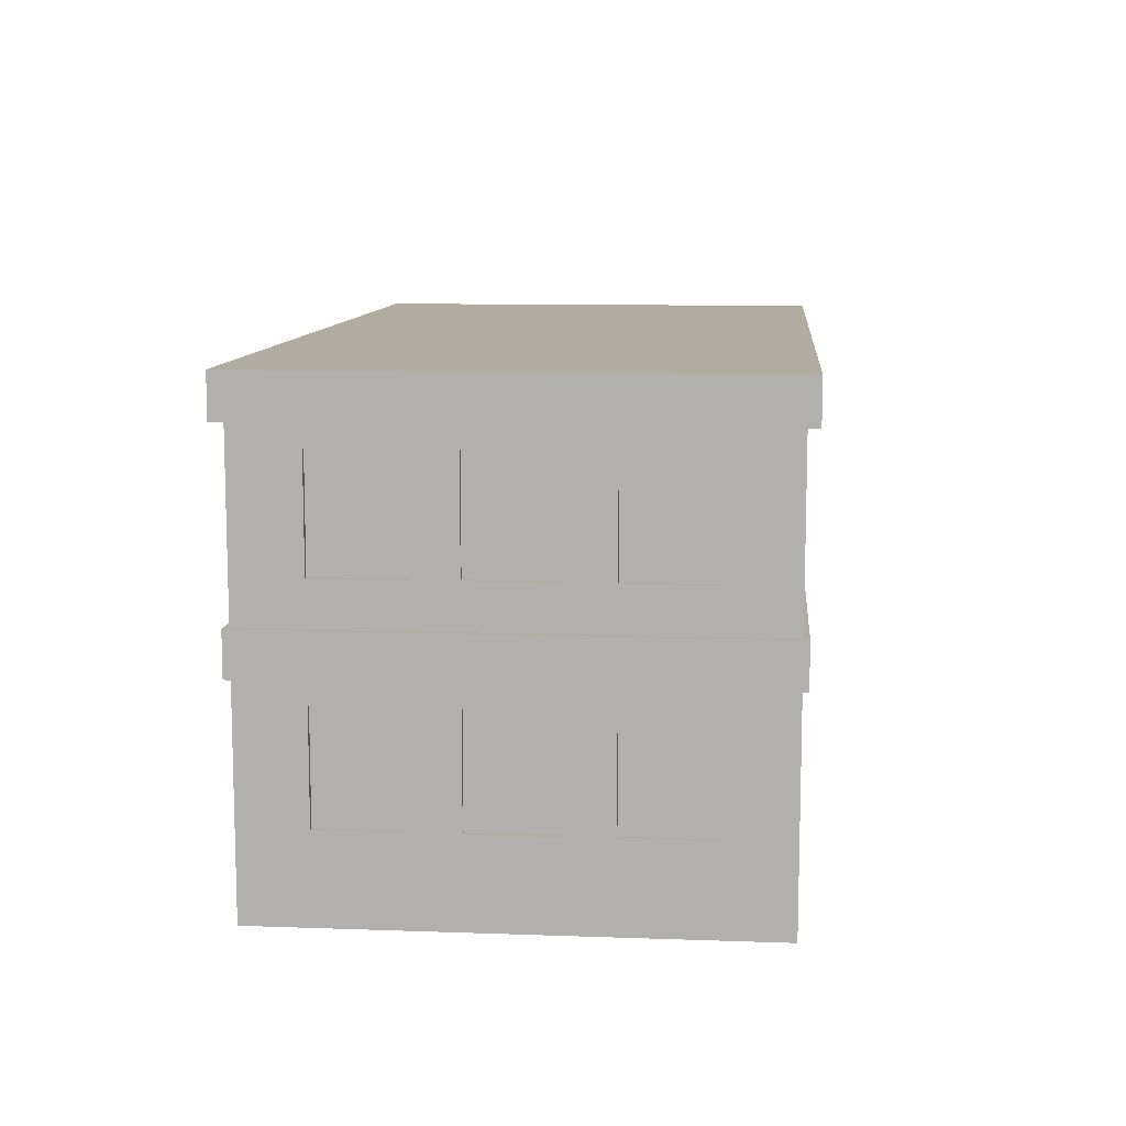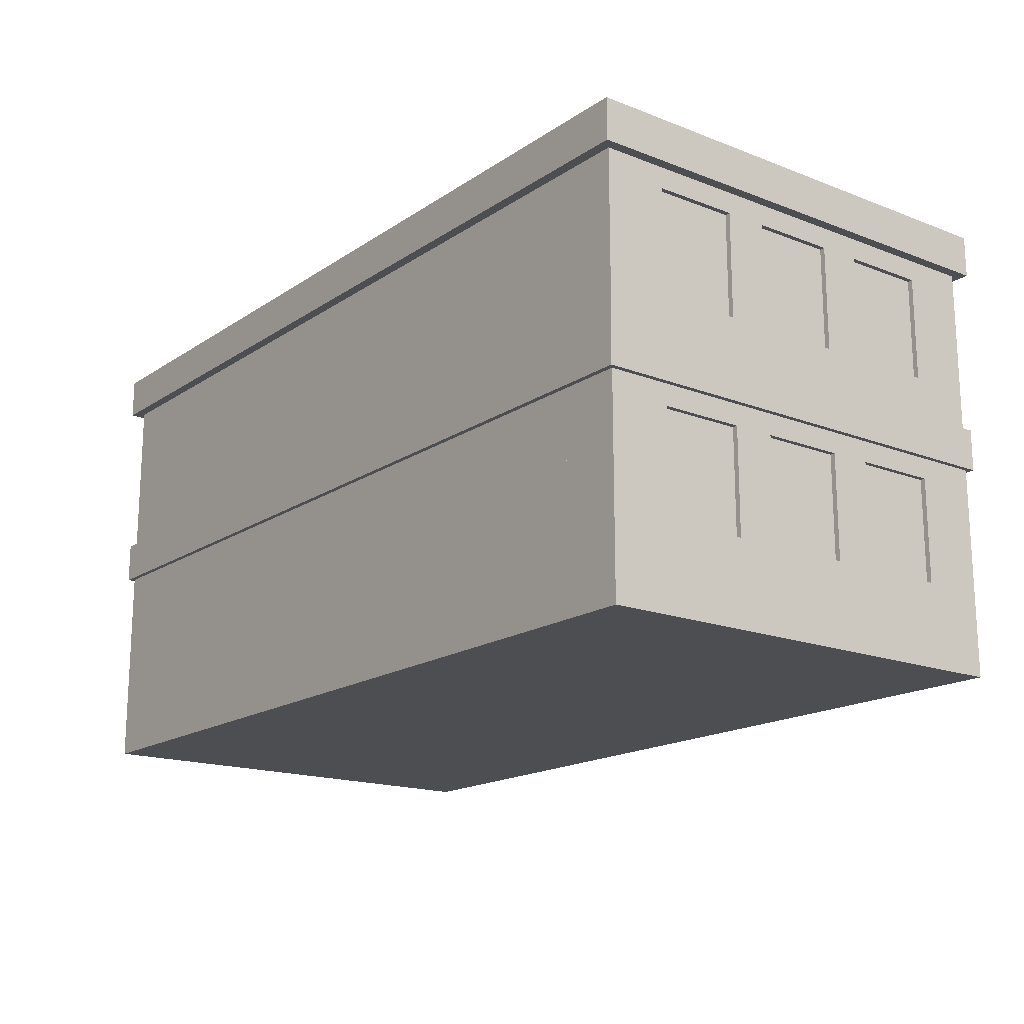
<metadata>
{"format":"obj","ext":"obj","renderer":"f3d","projection":"perspective","resolution":1024,"background":"white","views":[{"elev":10.1,"azim":95.2,"up":"+Y"},{"elev":-17.1,"azim":52.4,"up":"+Y"}]}
</metadata>
<code>
o Cube
v 21 -1 -11
v 21 -1 11
v -21 -1 11
v -21 -1 -11
v 21 1 -11
v 21 1 11
v -21 1 11
v -21 1 -11
v -21 1 11
v -21 3 11
v -21 1 -11
v -21 3 -11
v -18 1 11
v -18 3 11
v 18 3 11
v 18 3 -11
v 21 1 11
v 21 3 11
v 21 1 -11
v -18 1 -11
v 18 1 -11
v -18 1 -8
v -18 3 -11
v 18 1 -8
v 18 3 -8
v -18 1 8
v 18 1 11
v 18 1 8
v 18 3 8
v 18 3 4
v 18 9 4
v 20.75 3 8
v 20.75 9 8
v 20.75 3 4
v 20.75 9 4
v 18 3 2
v 18 3 -2
v 18 9 -2
v 20.75 3 2
v 20.75 9 2
v 20.75 3 -2
v 20.75 9 -2
v 18 9 -4
v 18 9 -8
v 20.75 3 -4
v 20.75 9 -4
v 20.75 3 -8
v 20.75 9 -8
v -20.75 3 -4
v -20.75 9 -4
v -20.75 3 -8
v -20.75 9 -8
v -18 3 -4
v -18 3 -8
v -18 9 -8
v -20.75 3 2
v -20.75 9 2
v -20.75 3 -2
v -20.75 9 -2
v -18 9 2
v -18 9 -2
v -20.75 3 8
v -20.75 9 8
v -20.75 3 4
v -20.75 9 4
v 14 3 -8
v 14 3 -10.75
v 14 9 -10.75
v 18 3 -10.75
v 18 9 -10.75
v 8 3 -10.75
v 8 9 -10.75
v 12 3 -8
v 12 9 -8
v 12 3 -10.75
v 12 9 -10.75
v 2 3 -10.75
v 2 9 -10.75
v 6 3 -8
v 6 3 -10.75
v 6 9 -10.75
v -6 3 -8
v -6 3 -10.75
v -6 9 -10.75
v -2 3 -8
v -2 3 -10.75
v -2 9 -10.75
v -12 3 -10.75
v -12 9 -10.75
v -8 3 -8
v -8 3 -10.75
v -8 9 -10.75
v -18 3 -10.75
v -18 9 -10.75
v -14 9 -8
v -14 3 -10.75
v -14 9 -10.75
v -18 3 8
v 18 5 11
v 18 5 8
v -18 5 11
v -18 5 8
v 18 7 11
v 18 7 8
v -18 7 11
v -18 9 11
v -18 7 8
v -18 9 8
v 18 9 11
v 18 9 8
v -21 3 -2
v -21 9 -2
v -21 3 -4
v -21 9 -4
v -18 3 -2
v -18 9 -4
v -21 3 -8
v -21 9 -8
v -21 9 -11
v -18 9 -11
v -21 3 4
v -21 9 4
v -21 3 2
v -21 9 2
v -18 3 4
v -18 9 4
v -18 3 2
v -21 9 11
v -21 3 8
v -21 9 8
v 21 3 8
v 21 9 8
v 18 9 2
v 21 3 4
v 21 9 4
v 21 3 2
v 21 9 2
v 18 3 -4
v 21 3 -2
v 21 9 -2
v 21 3 -4
v 21 9 -4
v 21 3 -8
v 21 9 -8
v 21 3 -11
v 21 9 -11
v 12 3 -11
v 12 9 -11
v 14 9 -8
v 14 3 -11
v 14 9 -11
v 6 9 -8
v 6 3 -11
v 6 9 -11
v 8 3 -8
v 8 9 -8
v 8 3 -11
v 8 9 -11
v 0 9 -8
v 0 3 -11
v 0 9 -11
v 2 3 -8
v 2 9 -8
v 2 3 -11
v 2 9 -11
v -2 9 -8
v -2 3 -11
v -2 9 -11
v 0 3 -8
v -8 9 -8
v -8 3 -11
v -8 9 -11
v -6 9 -8
v -6 3 -11
v -6 9 -11
v -14 3 -8
v -14 3 -11
v -14 9 -11
v -12 3 -8
v -12 9 -8
v -12 3 -11
v -12 9 -11
v 18 9 -11
v 21 9 11
v -21 11 11
v -21 13 11
v -21 11 -11
v -21 13 -11
v -18 11 11
v -18 13 11
v 18 13 11
v 18 13 -11
v 21 11 11
v 21 13 11
v 21 11 -11
v -18 11 -11
v 18 11 -11
v -18 11 -8
v -18 13 -11
v 18 11 -8
v 18 13 -8
v -18 11 8
v 18 11 11
v 18 11 8
v 18 13 8
v 18 13 4
v 18 19 4
v 20.75 13 8
v 20.75 19 8
v 20.75 13 4
v 20.75 19 4
v 18 13 2
v 18 13 -2
v 18 19 -2
v 20.75 13 2
v 20.75 19 2
v 20.75 13 -2
v 20.75 19 -2
v 18 19 -4
v 18 19 -8
v 20.75 13 -4
v 20.75 19 -4
v 20.75 13 -8
v 20.75 19 -8
v -20.75 13 -4
v -20.75 19 -4
v -20.75 13 -8
v -20.75 19 -8
v -18 13 -4
v -18 13 -8
v -18 19 -8
v -20.75 13 2
v -20.75 19 2
v -20.75 13 -2
v -20.75 19 -2
v -18 19 2
v -18 19 -2
v -20.75 13 8
v -20.75 19 8
v -20.75 13 4
v -20.75 19 4
v 14 13 -8
v 14 13 -10.75
v 14 19 -10.75
v 18 13 -10.75
v 18 19 -10.75
v 8 13 -10.75
v 8 19 -10.75
v 12 13 -8
v 12 19 -8
v 12 13 -10.75
v 12 19 -10.75
v 2 13 -10.75
v 2 19 -10.75
v 6 13 -8
v 6 13 -10.75
v 6 19 -10.75
v -6 13 -8
v -6 13 -10.75
v -6 19 -10.75
v -2 13 -8
v -2 13 -10.75
v -2 19 -10.75
v -12 13 -10.75
v -12 19 -10.75
v -8 13 -8
v -8 13 -10.75
v -8 19 -10.75
v -18 13 -10.75
v -18 19 -10.75
v -14 19 -8
v -14 13 -10.75
v -14 19 -10.75
v -18 13 8
v 18 15 11
v 18 15 8
v -18 15 11
v -18 15 8
v 18 17 11
v 18 17 8
v -18 17 11
v -18 19 11
v -18 17 8
v -18 19 8
v 18 19 11
v 18 19 8
v -21 13 -2
v -21 19 -2
v -21 13 -4
v -21 19 -4
v -18 13 -2
v -18 19 -4
v -21 13 -8
v -21 19 -8
v -21 19 -11
v -18 19 -11
v -21 13 4
v -21 19 4
v -21 13 2
v -21 19 2
v -18 13 4
v -18 19 4
v -18 13 2
v -21 19 11
v -21 13 8
v -21 19 8
v 21 13 8
v 21 19 8
v 18 19 2
v 21 13 4
v 21 19 4
v 21 13 2
v 21 19 2
v 18 13 -4
v 21 13 -2
v 21 19 -2
v 21 13 -4
v 21 19 -4
v 21 13 -8
v 21 19 -8
v 21 13 -11
v 21 19 -11
v 12 13 -11
v 12 19 -11
v 14 19 -8
v 14 13 -11
v 14 19 -11
v 6 19 -8
v 6 13 -11
v 6 19 -11
v 8 13 -8
v 8 19 -8
v 8 13 -11
v 8 19 -11
v 0 19 -8
v 0 13 -11
v 0 19 -11
v 2 13 -8
v 2 19 -8
v 2 13 -11
v 2 19 -11
v -2 19 -8
v -2 13 -11
v -2 19 -11
v 0 13 -8
v -8 19 -8
v -8 13 -11
v -8 19 -11
v -6 19 -8
v -6 13 -11
v -6 19 -11
v -14 13 -8
v -14 13 -11
v -14 19 -11
v -12 13 -8
v -12 19 -8
v -12 13 -11
v -12 19 -11
v 18 19 -11
v 21 19 11
v -21.25 9 11.25
v -21.25 11 11.25
v -21.25 9 -11.25
v -21.25 11 -11.25
v 21.25 9 11.25
v 21.25 11 11.25
v 21.25 9 -11.25
v 21.25 11 -11.25
v -21.5 19 11.5
v -21.5 21 11.5
v -21.5 19 -11.5
v -21.5 21 -11.5
v 21.5 19 11.5
v 21.5 21 11.5
v 21.5 19 -11.5
v 21.5 21 -11.5
v -21 8 11
v -21 9 11
v -21 8 -11
v -21 9 -11
v -19 8 11
v -19 9 11
v -19 8 -11
v -19 9 -11
v -21 8 -9
v -21 9 -9
v -21 8 -11
v -21 9 -11
v 21 8 -9
v 21 9 -9
v 21 8 -11
v 21 9 -11
v -21 18 11
v -21 19 11
v -21 18 -11
v -21 19 -11
v -19 18 11
v -19 19 11
v -19 18 -11
v -19 19 -11
v 19 18 11
v 19 19 11
v 19 18 -11
v 19 19 -11
v 21 18 11
v 21 19 11
v 21 18 -11
v 21 19 -11
v 19 8 11
v 19 9 11
v 19 8 -11
v 19 9 -11
v 21 8 11
v 21 9 11
v 21 8 -11
v 21 9 -11
v -21 18 -9
v -21 19 -9
v -21 18 -11
v -21 19 -11
v 21 18 -9
v 21 19 -9
v 21 18 -11
v 21 19 -11
g Cube_Cube_Material
f 34 29 30
f 210 205 206
f 34 32 29
f 210 208 205
g Cube_Cube_Material.001
f 2 4 1
f 8 6 5
f 5 2 1
f 6 3 2
f 3 8 4
f 1 8 5
f 2 3 4
f 8 7 6
f 5 6 2
f 6 7 3
f 3 7 8
f 1 4 8
g Cube_Cube_Material.002
f 10 11 9
f 12 20 11
f 23 13 20
f 14 9 13
f 20 9 11
f 12 14 23
f 15 21 27
f 16 19 21
f 145 17 19
f 18 27 17
f 19 27 21
f 16 18 145
f 20 24 21
f 54 20 22
f 23 21 20
f 16 24 21
f 25 22 24
f 23 25 16
f 14 26 13
f 98 28 26
f 29 27 28
f 15 13 27
f 98 15 29
f 26 27 28
f 101 98 14
f 102 29 98
f 100 15 29
f 99 14 15
f 102 99 100
f 105 102 101
f 107 100 102
f 104 99 100
f 103 101 99
f 107 103 104
f 106 107 105
f 108 104 107
f 110 103 104
f 109 105 103
f 108 109 110
f 112 113 111
f 114 53 113
f 116 115 53
f 61 111 115
f 53 111 113
f 114 61 116
f 118 12 117
f 119 23 12
f 120 54 23
f 55 117 54
f 23 117 12
f 119 55 120
f 122 123 121
f 124 127 123
f 60 125 127
f 126 121 125
f 127 121 123
f 124 126 60
f 128 129 10
f 130 98 129
f 108 14 98
f 106 10 14
f 98 10 129
f 130 106 108
f 109 29 15
f 110 131 29
f 132 18 131
f 184 15 18
f 131 15 29
f 110 184 132
f 31 36 30
f 133 136 36
f 137 134 136
f 135 30 134
f 136 30 36
f 133 135 137
f 38 138 37
f 43 141 138
f 142 139 141
f 140 37 139
f 141 37 138
f 43 140 142
f 44 16 25
f 183 145 16
f 146 143 145
f 144 25 143
f 145 25 16
f 183 144 146
f 74 147 73
f 148 150 147
f 151 66 150
f 149 73 66
f 150 73 147
f 148 149 151
f 152 153 79
f 154 157 153
f 158 155 157
f 156 79 155
f 157 79 153
f 154 156 158
f 159 160 169
f 161 164 160
f 165 162 164
f 163 169 162
f 164 169 160
f 161 163 165
f 166 167 85
f 168 160 167
f 159 85 169
f 160 85 167
f 168 159 161
f 170 171 90
f 172 174 171
f 175 82 174
f 173 90 82
f 174 90 171
f 172 173 175
f 95 177 176
f 178 181 177
f 182 179 181
f 180 176 179
f 181 176 177
f 178 180 182
f 186 187 185
f 188 196 187
f 199 189 196
f 190 185 189
f 196 185 187
f 188 190 199
f 191 197 203
f 192 195 197
f 321 193 195
f 194 203 193
f 195 203 197
f 192 194 321
f 196 200 197
f 230 196 198
f 199 197 196
f 192 200 197
f 201 198 200
f 199 201 192
f 190 202 189
f 274 204 202
f 205 203 204
f 191 189 203
f 274 191 205
f 202 203 204
f 277 274 190
f 278 205 274
f 276 191 205
f 275 190 191
f 278 275 276
f 281 278 277
f 283 276 278
f 280 275 276
f 279 277 275
f 283 279 280
f 282 283 281
f 284 280 283
f 286 279 280
f 285 281 279
f 284 285 286
f 288 289 287
f 290 229 289
f 292 291 229
f 237 287 291
f 229 287 289
f 290 237 292
f 294 188 293
f 295 199 188
f 296 230 199
f 231 293 230
f 199 293 188
f 295 231 296
f 298 299 297
f 300 303 299
f 236 301 303
f 302 297 301
f 303 297 299
f 300 302 236
f 304 305 186
f 306 274 305
f 284 190 274
f 282 186 190
f 274 186 305
f 306 282 284
f 285 205 191
f 286 307 205
f 308 194 307
f 360 191 194
f 307 191 205
f 286 360 308
f 207 212 206
f 309 312 212
f 313 310 312
f 311 206 310
f 312 206 212
f 309 311 313
f 214 314 213
f 219 317 314
f 318 315 317
f 316 213 315
f 317 213 314
f 219 316 318
f 220 192 201
f 359 321 192
f 322 319 321
f 320 201 319
f 321 201 192
f 359 320 322
f 250 323 249
f 324 326 323
f 327 242 326
f 325 249 242
f 326 249 323
f 324 325 327
f 328 329 255
f 330 333 329
f 334 331 333
f 332 255 331
f 333 255 329
f 330 332 334
f 335 336 345
f 337 340 336
f 341 338 340
f 339 345 338
f 340 345 336
f 337 339 341
f 342 343 261
f 344 336 343
f 335 261 345
f 336 261 343
f 344 335 337
f 346 347 266
f 348 350 347
f 351 258 350
f 349 266 258
f 350 266 347
f 348 349 351
f 271 353 352
f 354 357 353
f 358 355 357
f 356 352 355
f 357 352 353
f 354 356 358
f 378 379 377
f 380 383 379
f 384 381 383
f 382 377 381
f 383 377 379
f 380 382 384
f 386 387 385
f 388 391 387
f 392 389 391
f 390 385 389
f 391 385 387
f 388 390 392
f 394 395 393
f 396 399 395
f 400 397 399
f 398 393 397
f 399 393 395
f 396 398 400
f 402 403 401
f 404 407 403
f 408 405 407
f 406 401 405
f 407 401 403
f 404 406 408
f 410 411 409
f 412 415 411
f 416 413 415
f 414 409 413
f 415 409 411
f 412 414 416
f 418 419 417
f 420 423 419
f 424 421 423
f 422 417 421
f 423 417 419
f 420 422 424
f 10 12 11
f 12 23 20
f 23 14 13
f 14 10 9
f 20 13 9
f 12 10 14
f 15 16 21
f 16 145 19
f 145 18 17
f 18 15 27
f 19 17 27
f 16 15 18
f 20 22 24
f 54 23 20
f 23 16 21
f 16 25 24
f 25 54 22
f 23 54 25
f 14 98 26
f 98 29 28
f 29 15 27
f 15 14 13
f 98 14 15
f 26 13 27
f 101 102 98
f 102 100 29
f 100 99 15
f 99 101 14
f 102 101 99
f 105 107 102
f 107 104 100
f 104 103 99
f 103 105 101
f 107 105 103
f 106 108 107
f 108 110 104
f 110 109 103
f 109 106 105
f 108 106 109
f 112 114 113
f 114 116 53
f 116 61 115
f 61 112 111
f 53 115 111
f 114 112 61
f 118 119 12
f 119 120 23
f 120 55 54
f 55 118 117
f 23 54 117
f 119 118 55
f 122 124 123
f 124 60 127
f 60 126 125
f 126 122 121
f 127 125 121
f 124 122 126
f 128 130 129
f 130 108 98
f 108 106 14
f 106 128 10
f 98 14 10
f 130 128 106
f 109 110 29
f 110 132 131
f 132 184 18
f 184 109 15
f 131 18 15
f 110 109 184
f 31 133 36
f 133 137 136
f 137 135 134
f 135 31 30
f 136 134 30
f 133 31 135
f 38 43 138
f 43 142 141
f 142 140 139
f 140 38 37
f 141 139 37
f 43 38 140
f 44 183 16
f 183 146 145
f 146 144 143
f 144 44 25
f 145 143 25
f 183 44 144
f 74 148 147
f 148 151 150
f 151 149 66
f 149 74 73
f 150 66 73
f 148 74 149
f 152 154 153
f 154 158 157
f 158 156 155
f 156 152 79
f 157 155 79
f 154 152 156
f 159 161 160
f 161 165 164
f 165 163 162
f 163 159 169
f 164 162 169
f 161 159 163
f 166 168 167
f 168 161 160
f 159 166 85
f 160 169 85
f 168 166 159
f 170 172 171
f 172 175 174
f 175 173 82
f 173 170 90
f 174 82 90
f 172 170 173
f 95 178 177
f 178 182 181
f 182 180 179
f 180 95 176
f 181 179 176
f 178 95 180
f 186 188 187
f 188 199 196
f 199 190 189
f 190 186 185
f 196 189 185
f 188 186 190
f 191 192 197
f 192 321 195
f 321 194 193
f 194 191 203
f 195 193 203
f 192 191 194
f 196 198 200
f 230 199 196
f 199 192 197
f 192 201 200
f 201 230 198
f 199 230 201
f 190 274 202
f 274 205 204
f 205 191 203
f 191 190 189
f 274 190 191
f 202 189 203
f 277 278 274
f 278 276 205
f 276 275 191
f 275 277 190
f 278 277 275
f 281 283 278
f 283 280 276
f 280 279 275
f 279 281 277
f 283 281 279
f 282 284 283
f 284 286 280
f 286 285 279
f 285 282 281
f 284 282 285
f 288 290 289
f 290 292 229
f 292 237 291
f 237 288 287
f 229 291 287
f 290 288 237
f 294 295 188
f 295 296 199
f 296 231 230
f 231 294 293
f 199 230 293
f 295 294 231
f 298 300 299
f 300 236 303
f 236 302 301
f 302 298 297
f 303 301 297
f 300 298 302
f 304 306 305
f 306 284 274
f 284 282 190
f 282 304 186
f 274 190 186
f 306 304 282
f 285 286 205
f 286 308 307
f 308 360 194
f 360 285 191
f 307 194 191
f 286 285 360
f 207 309 212
f 309 313 312
f 313 311 310
f 311 207 206
f 312 310 206
f 309 207 311
f 214 219 314
f 219 318 317
f 318 316 315
f 316 214 213
f 317 315 213
f 219 214 316
f 220 359 192
f 359 322 321
f 322 320 319
f 320 220 201
f 321 319 201
f 359 220 320
f 250 324 323
f 324 327 326
f 327 325 242
f 325 250 249
f 326 242 249
f 324 250 325
f 328 330 329
f 330 334 333
f 334 332 331
f 332 328 255
f 333 331 255
f 330 328 332
f 335 337 336
f 337 341 340
f 341 339 338
f 339 335 345
f 340 338 345
f 337 335 339
f 342 344 343
f 344 337 336
f 335 342 261
f 336 345 261
f 344 342 335
f 346 348 347
f 348 351 350
f 351 349 258
f 349 346 266
f 350 258 266
f 348 346 349
f 271 354 353
f 354 358 357
f 358 356 355
f 356 271 352
f 357 355 352
f 354 271 356
f 378 380 379
f 380 384 383
f 384 382 381
f 382 378 377
f 383 381 377
f 380 378 382
f 386 388 387
f 388 392 391
f 392 390 389
f 390 386 385
f 391 389 385
f 388 386 390
f 394 396 395
f 396 400 399
f 400 398 397
f 398 394 393
f 399 397 393
f 396 394 398
f 402 404 403
f 404 408 407
f 408 406 405
f 406 402 401
f 407 405 401
f 404 402 406
f 410 412 411
f 412 416 415
f 416 414 413
f 414 410 409
f 415 413 409
f 412 410 414
f 418 420 419
f 420 424 423
f 424 422 421
f 422 418 417
f 423 421 417
f 420 418 422
g Cube_Cube_Material.003
f 110 30 29
f 31 34 30
f 35 32 34
f 33 29 32
f 31 33 35
f 133 37 36
f 38 41 37
f 42 39 41
f 40 36 39
f 38 40 42
f 43 25 138
f 44 47 25
f 48 45 47
f 46 138 45
f 44 46 48
f 50 51 49
f 52 54 51
f 55 53 54
f 116 49 53
f 52 116 55
f 57 58 56
f 59 115 58
f 61 127 115
f 60 56 127
f 59 60 61
f 63 64 62
f 65 125 64
f 126 98 125
f 108 62 98
f 65 108 126
f 149 67 66
f 68 69 67
f 70 25 69
f 44 66 25
f 69 66 67
f 68 44 70
f 156 71 155
f 72 75 71
f 76 73 75
f 74 155 73
f 75 155 71
f 72 74 76
f 163 77 162
f 78 80 77
f 81 79 80
f 152 162 79
f 80 162 77
f 78 152 81
f 173 83 82
f 84 86 83
f 87 85 86
f 166 82 85
f 86 82 83
f 84 166 87
f 180 88 179
f 89 91 88
f 92 90 91
f 170 179 90
f 91 179 88
f 89 170 92
f 55 93 54
f 94 96 93
f 97 176 96
f 95 54 176
f 96 54 93
f 94 95 97
f 286 206 205
f 207 210 206
f 211 208 210
f 209 205 208
f 207 209 211
f 309 213 212
f 214 217 213
f 218 215 217
f 216 212 215
f 214 216 218
f 219 201 314
f 220 223 201
f 224 221 223
f 222 314 221
f 220 222 224
f 226 227 225
f 228 230 227
f 231 229 230
f 292 225 229
f 228 292 231
f 233 234 232
f 235 291 234
f 237 303 291
f 236 232 303
f 235 236 237
f 239 240 238
f 241 301 240
f 302 274 301
f 284 238 274
f 241 284 302
f 325 243 242
f 244 245 243
f 246 201 245
f 220 242 201
f 245 242 243
f 244 220 246
f 332 247 331
f 248 251 247
f 252 249 251
f 250 331 249
f 251 331 247
f 248 250 252
f 339 253 338
f 254 256 253
f 257 255 256
f 328 338 255
f 256 338 253
f 254 328 257
f 349 259 258
f 260 262 259
f 263 261 262
f 342 258 261
f 262 258 259
f 260 342 263
f 356 264 355
f 265 267 264
f 268 266 267
f 346 355 266
f 267 355 264
f 265 346 268
f 231 269 230
f 270 272 269
f 273 352 272
f 271 230 352
f 272 230 269
f 270 271 273
f 110 31 30
f 31 35 34
f 35 33 32
f 33 110 29
f 31 110 33
f 133 38 37
f 38 42 41
f 42 40 39
f 40 133 36
f 38 133 40
f 43 44 25
f 44 48 47
f 48 46 45
f 46 43 138
f 44 43 46
f 50 52 51
f 52 55 54
f 55 116 53
f 116 50 49
f 52 50 116
f 57 59 58
f 59 61 115
f 61 60 127
f 60 57 56
f 59 57 60
f 63 65 64
f 65 126 125
f 126 108 98
f 108 63 62
f 65 63 108
f 149 68 67
f 68 70 69
f 70 44 25
f 44 149 66
f 69 25 66
f 68 149 44
f 156 72 71
f 72 76 75
f 76 74 73
f 74 156 155
f 75 73 155
f 72 156 74
f 163 78 77
f 78 81 80
f 81 152 79
f 152 163 162
f 80 79 162
f 78 163 152
f 173 84 83
f 84 87 86
f 87 166 85
f 166 173 82
f 86 85 82
f 84 173 166
f 180 89 88
f 89 92 91
f 92 170 90
f 170 180 179
f 91 90 179
f 89 180 170
f 55 94 93
f 94 97 96
f 97 95 176
f 95 55 54
f 96 176 54
f 94 55 95
f 286 207 206
f 207 211 210
f 211 209 208
f 209 286 205
f 207 286 209
f 309 214 213
f 214 218 217
f 218 216 215
f 216 309 212
f 214 309 216
f 219 220 201
f 220 224 223
f 224 222 221
f 222 219 314
f 220 219 222
f 226 228 227
f 228 231 230
f 231 292 229
f 292 226 225
f 228 226 292
f 233 235 234
f 235 237 291
f 237 236 303
f 236 233 232
f 235 233 236
f 239 241 240
f 241 302 301
f 302 284 274
f 284 239 238
f 241 239 284
f 325 244 243
f 244 246 245
f 246 220 201
f 220 325 242
f 245 201 242
f 244 325 220
f 332 248 247
f 248 252 251
f 252 250 249
f 250 332 331
f 251 249 331
f 248 332 250
f 339 254 253
f 254 257 256
f 257 328 255
f 328 339 338
f 256 255 338
f 254 339 328
f 349 260 259
f 260 263 262
f 263 342 261
f 342 349 258
f 262 261 258
f 260 349 342
f 356 265 264
f 265 268 267
f 268 346 266
f 346 356 355
f 267 266 355
f 265 356 346
f 231 270 269
f 270 273 272
f 273 271 352
f 271 231 230
f 272 352 230
f 270 231 271
g Cube_Cube_Material.004
f 362 363 361
f 364 367 363
f 368 365 367
f 366 361 365
f 367 361 363
f 364 366 368
f 370 371 369
f 372 375 371
f 376 373 375
f 374 369 373
f 375 369 371
f 372 374 376
f 362 364 363
f 364 368 367
f 368 366 365
f 366 362 361
f 367 365 361
f 364 362 366
f 370 372 371
f 372 376 375
f 376 374 373
f 374 370 369
f 375 373 369
f 372 370 374

</code>
